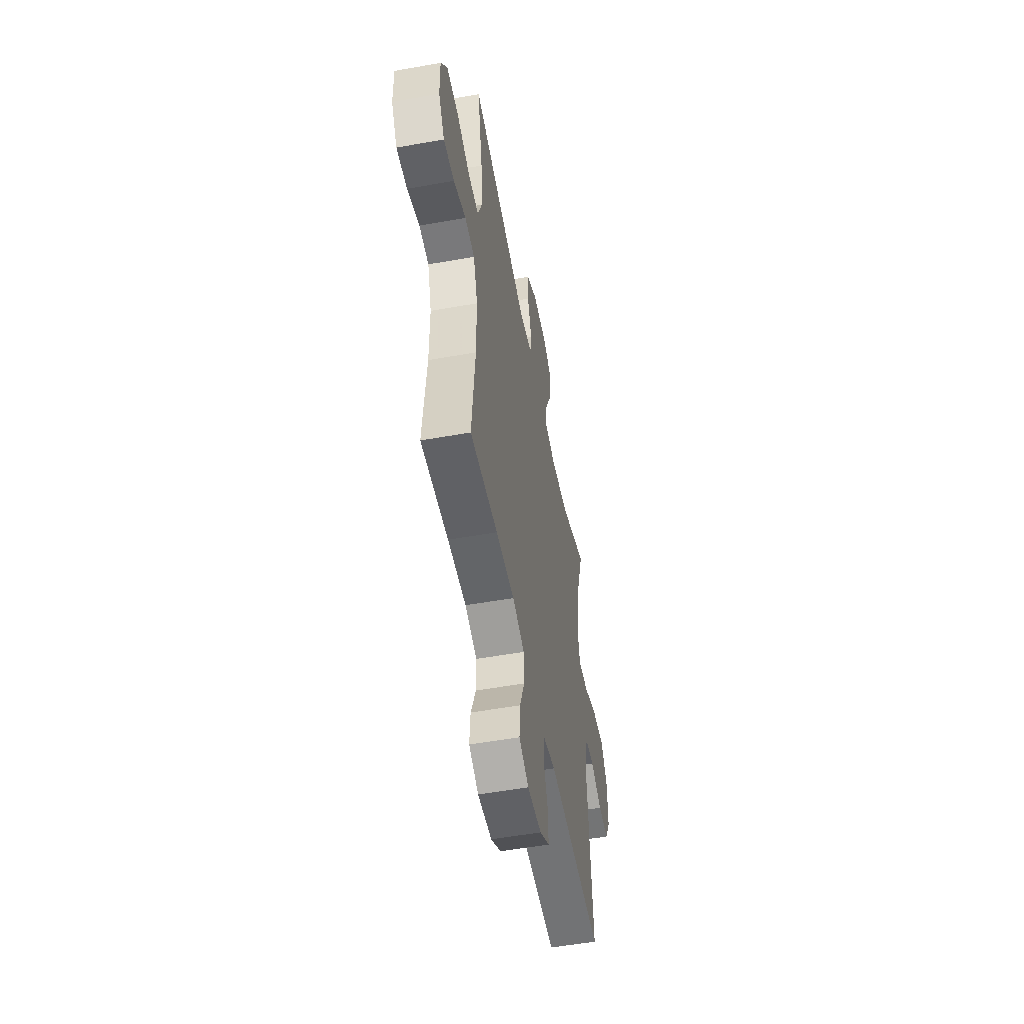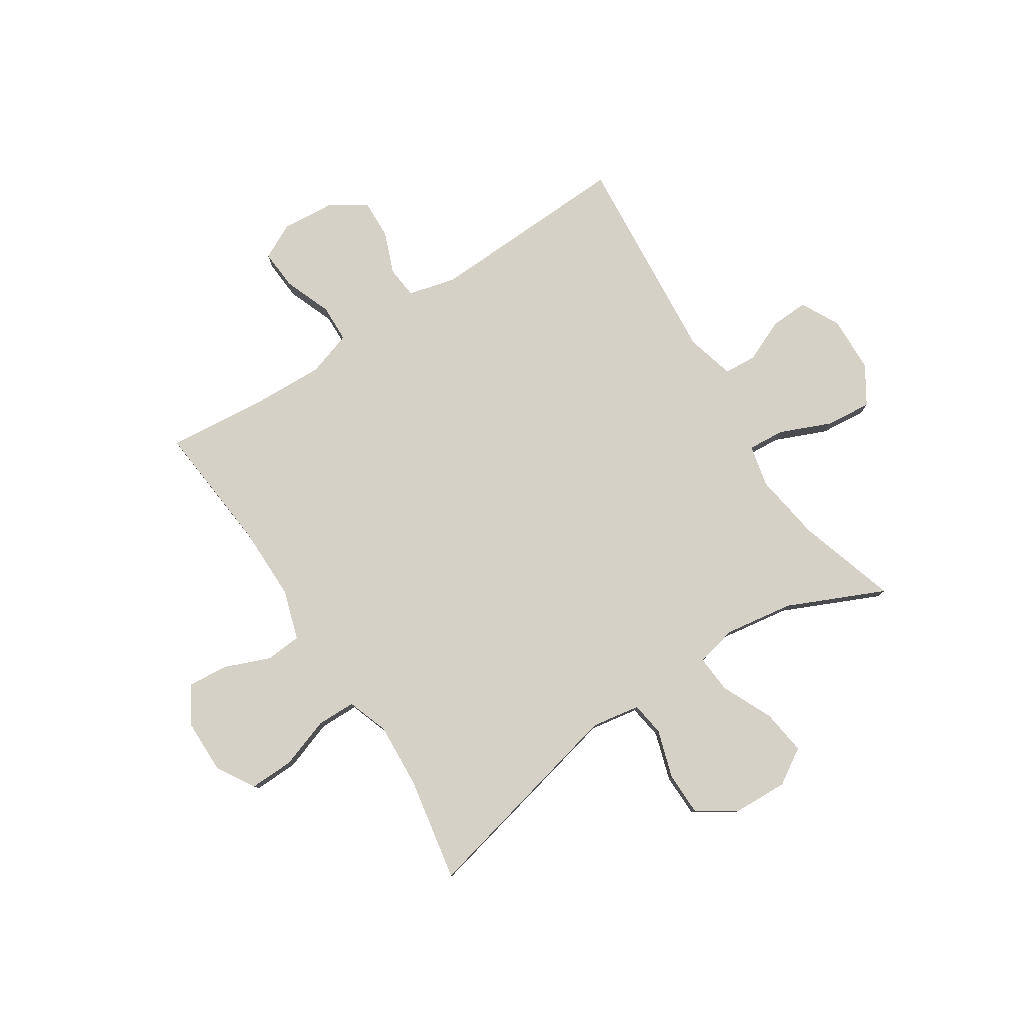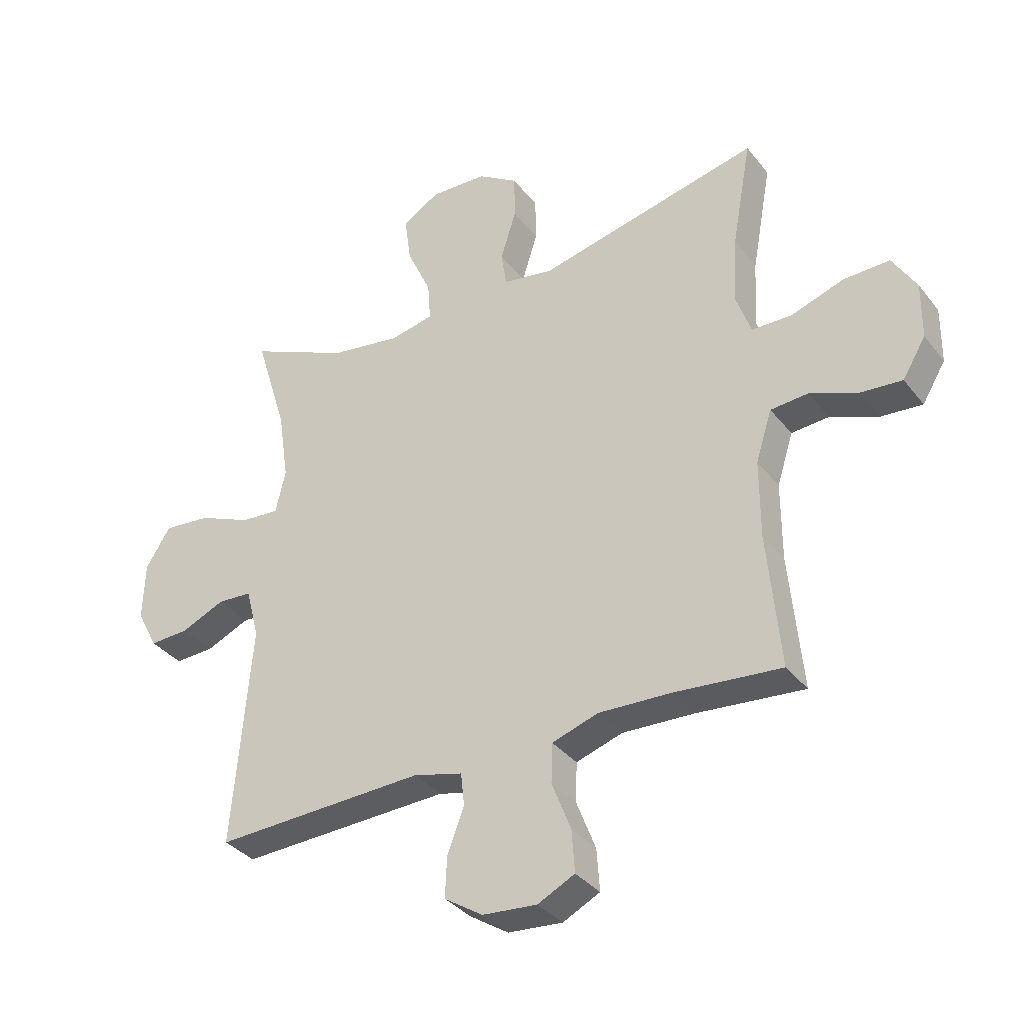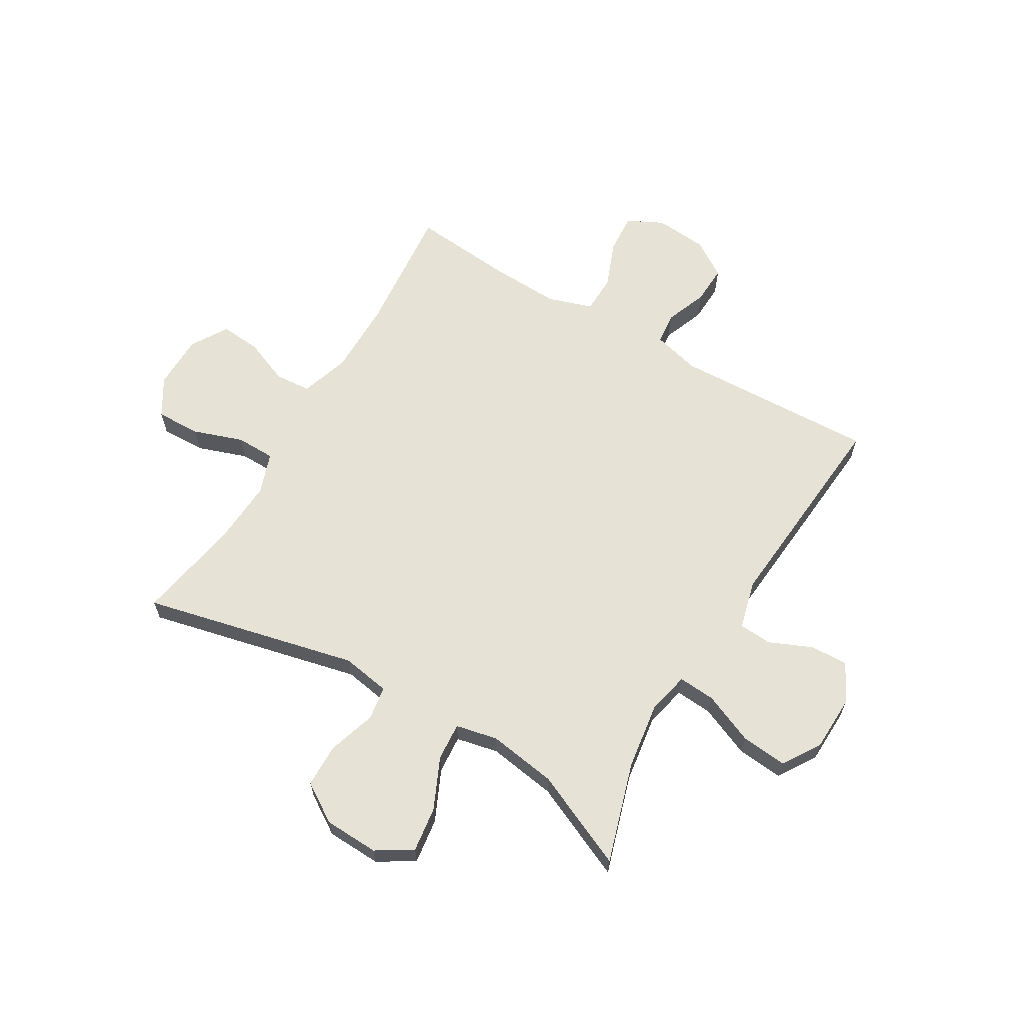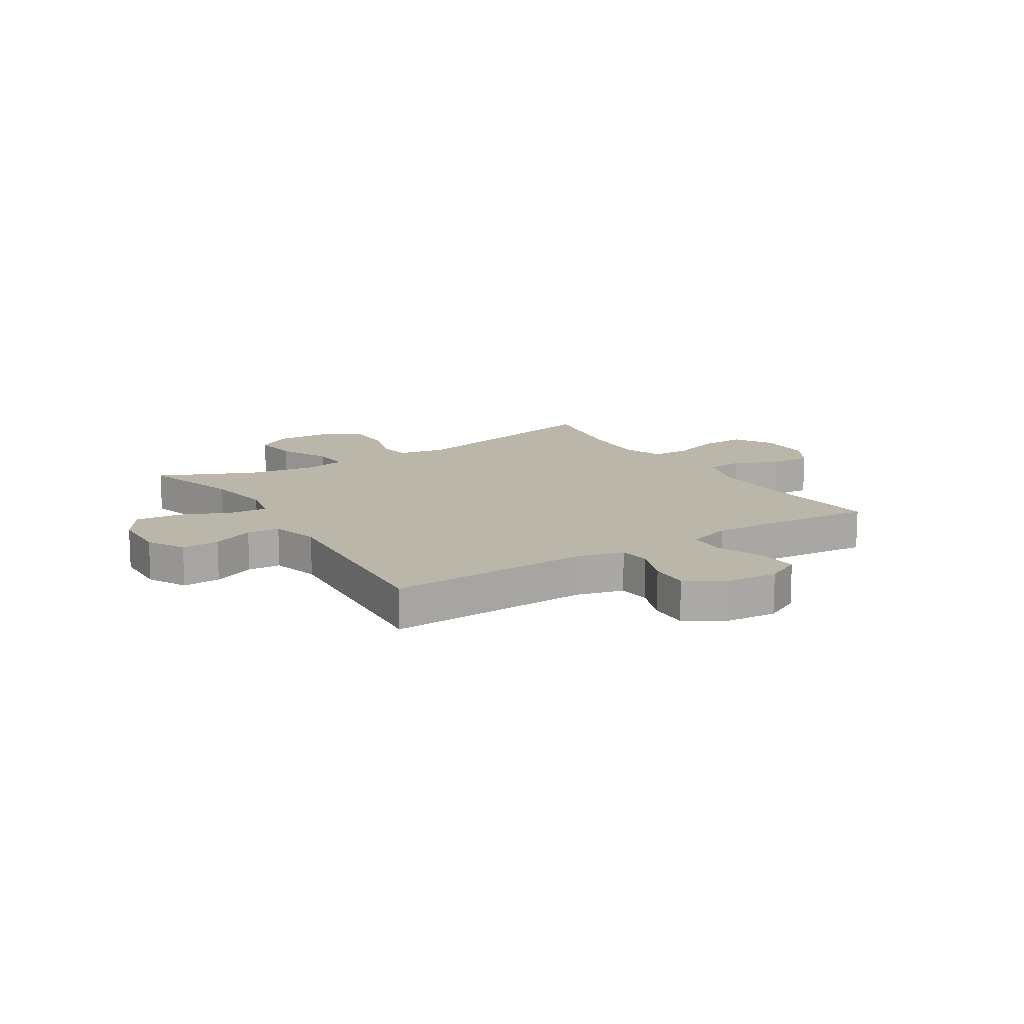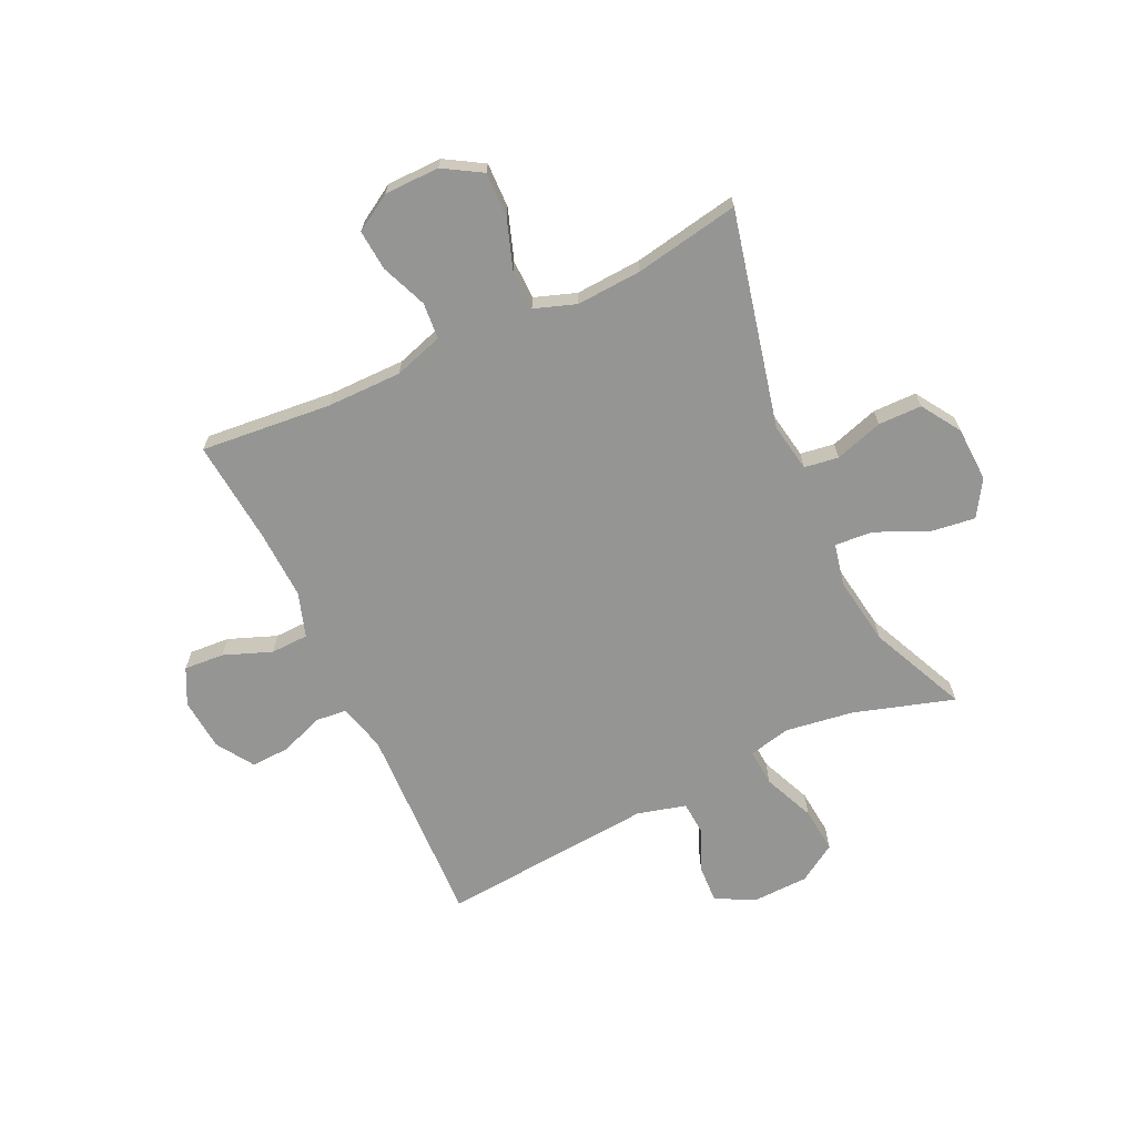
<metadata>
{"format":"obj","ext":"obj","renderer":"f3d","projection":"perspective","resolution":1024,"background":"white","views":[{"elev":-53.6,"azim":-79.2,"up":"+Z"},{"elev":79.4,"azim":-33.0,"up":"+Y"},{"elev":-34.9,"azim":-147.6,"up":"+Z"},{"elev":63.6,"azim":30.6,"up":"+Y"},{"elev":13.8,"azim":147.7,"up":"+Y"},{"elev":-67.4,"azim":-64.8,"up":"+Y"}]}
</metadata>
<code>
v 0.5 0.07 -0.5
v 0.136 0.07 -0.486
v 0.051 0.07 -0.508
v 0.045 0.07 -0.565
v 0.074 0.07 -0.64
v 0.077 0.07 -0.71
v 0.011 0.07 -0.753
v -0.083 0.07 -0.761
v -0.147 0.07 -0.729
v -0.142 0.07 -0.657
v -0.109 0.07 -0.572
v -0.111 0.07 -0.504
v -0.191 0.07 -0.478
v -0.315 0.07 -0.483
v -0.5 0.07 -0.5
v -0.478 0.07 -0.266
v -0.478 0.07 -0.132
v -0.506 0.07 -0.044
v -0.571 0.07 -0.039
v -0.653 0.07 -0.072
v -0.725 0.07 -0.078
v -0.765 0.07 -0.012
v -0.766 0.07 0.086
v -0.725 0.07 0.154
v -0.645 0.07 0.152
v -0.555 0.07 0.121
v -0.485 0.07 0.122
v -0.459 0.07 0.196
v -0.466 0.07 0.313
v -0.5 0.07 0.5
v -0.115 0.07 0.411
v -0.028 0.07 0.426
v -0.019 0.07 0.487
v -0.046 0.07 0.573
v -0.045 0.07 0.651
v 0.025 0.07 0.696
v 0.123 0.07 0.7
v 0.187 0.07 0.66
v 0.176 0.07 0.579
v 0.134 0.07 0.487
v 0.129 0.07 0.419
v 0.204 0.07 0.403
v 0.327 0.07 0.422
v 0.5 0.07 0.5
v 0.445 0.07 0.321
v 0.427 0.07 0.199
v 0.444 0.07 0.124
v 0.51 0.07 0.129
v 0.602 0.07 0.168
v 0.684 0.07 0.176
v 0.727 0.07 0.108
v 0.73 0.07 0.007
v 0.694 0.07 -0.062
v 0.626 0.07 -0.059
v 0.55 0.07 -0.026
v 0.491 0.07 -0.03
v 0.468 0.07 -0.117
v 0.5 0 -0.5
v 0.136 0 -0.486
v 0.051 0 -0.508
v 0.045 0 -0.565
v 0.074 0 -0.64
v 0.077 0 -0.71
v 0.011 0 -0.753
v -0.083 0 -0.761
v -0.147 0 -0.729
v -0.142 0 -0.657
v -0.109 0 -0.572
v -0.111 0 -0.504
v -0.191 0 -0.478
v -0.315 0 -0.483
v -0.5 0 -0.5
v -0.478 0 -0.266
v -0.478 0 -0.132
v -0.506 0 -0.044
v -0.571 0 -0.039
v -0.653 0 -0.072
v -0.725 0 -0.078
v -0.765 0 -0.012
v -0.766 0 0.086
v -0.725 0 0.154
v -0.645 0 0.152
v -0.555 0 0.121
v -0.485 0 0.122
v -0.459 0 0.196
v -0.466 0 0.313
v -0.5 0 0.5
v -0.115 0 0.411
v -0.028 0 0.426
v -0.019 0 0.487
v -0.046 0 0.573
v -0.045 0 0.651
v 0.025 0 0.696
v 0.123 0 0.7
v 0.187 0 0.66
v 0.176 0 0.579
v 0.134 0 0.487
v 0.129 0 0.419
v 0.204 0 0.403
v 0.327 0 0.422
v 0.5 0 0.5
v 0.445 0 0.321
v 0.427 0 0.199
v 0.444 0 0.124
v 0.51 0 0.129
v 0.602 0 0.168
v 0.684 0 0.176
v 0.727 0 0.108
v 0.73 0 0.007
v 0.694 0 -0.062
v 0.626 0 -0.059
v 0.55 0 -0.026
v 0.491 0 -0.03
v 0.468 0 -0.117
f 52 53 54 55
f 52 55 56
f 51 52 56
f 48 49 50 51
f 47 48 51 56
f 43 44 45
f 42 43 45 46
f 41 42 46 47
f 37 38 39 40
f 37 40 41
f 36 37 41
f 33 34 35 36
f 32 33 36 41
f 31 32 41 47
f 29 30 31 47
f 23 24 25 26
f 23 26 27
f 22 23 27
f 19 20 21 22
f 18 19 22 27
f 17 18 27 28
f 14 15 16
f 13 14 16 17
f 12 13 17 28
f 8 9 10 11
f 8 11 12
f 7 8 12
f 4 5 6 7
f 3 4 7 12
f 2 3 12 28
f 57 1 2 28
f 47 56 57
f 28 29 47 57
f 112 111 110 109
f 113 112 109
f 113 109 108
f 108 107 106 105
f 113 108 105 104
f 102 101 100
f 103 102 100 99
f 104 103 99 98
f 97 96 95 94
f 98 97 94
f 98 94 93
f 93 92 91 90
f 98 93 90 89
f 104 98 89 88
f 104 88 87 86
f 83 82 81 80
f 84 83 80
f 84 80 79
f 79 78 77 76
f 84 79 76 75
f 85 84 75 74
f 73 72 71
f 74 73 71 70
f 85 74 70 69
f 68 67 66 65
f 69 68 65
f 69 65 64
f 64 63 62 61
f 69 64 61 60
f 85 69 60 59
f 85 59 58 114
f 114 113 104
f 114 104 86 85
f 1 58 59 2
f 2 59 60 3
f 3 60 61 4
f 4 61 62 5
f 5 62 63 6
f 6 63 64 7
f 7 64 65 8
f 8 65 66 9
f 9 66 67 10
f 10 67 68 11
f 11 68 69 12
f 12 69 70 13
f 13 70 71 14
f 14 71 72 15
f 15 72 73 16
f 16 73 74 17
f 17 74 75 18
f 18 75 76 19
f 19 76 77 20
f 20 77 78 21
f 21 78 79 22
f 22 79 80 23
f 23 80 81 24
f 24 81 82 25
f 25 82 83 26
f 26 83 84 27
f 27 84 85 28
f 28 85 86 29
f 29 86 87 30
f 30 87 88 31
f 31 88 89 32
f 32 89 90 33
f 33 90 91 34
f 34 91 92 35
f 35 92 93 36
f 36 93 94 37
f 37 94 95 38
f 38 95 96 39
f 39 96 97 40
f 40 97 98 41
f 41 98 99 42
f 42 99 100 43
f 43 100 101 44
f 44 101 102 45
f 45 102 103 46
f 46 103 104 47
f 47 104 105 48
f 48 105 106 49
f 49 106 107 50
f 50 107 108 51
f 51 108 109 52
f 52 109 110 53
f 53 110 111 54
f 54 111 112 55
f 55 112 113 56
f 56 113 114 57
f 57 114 58 1

</code>
